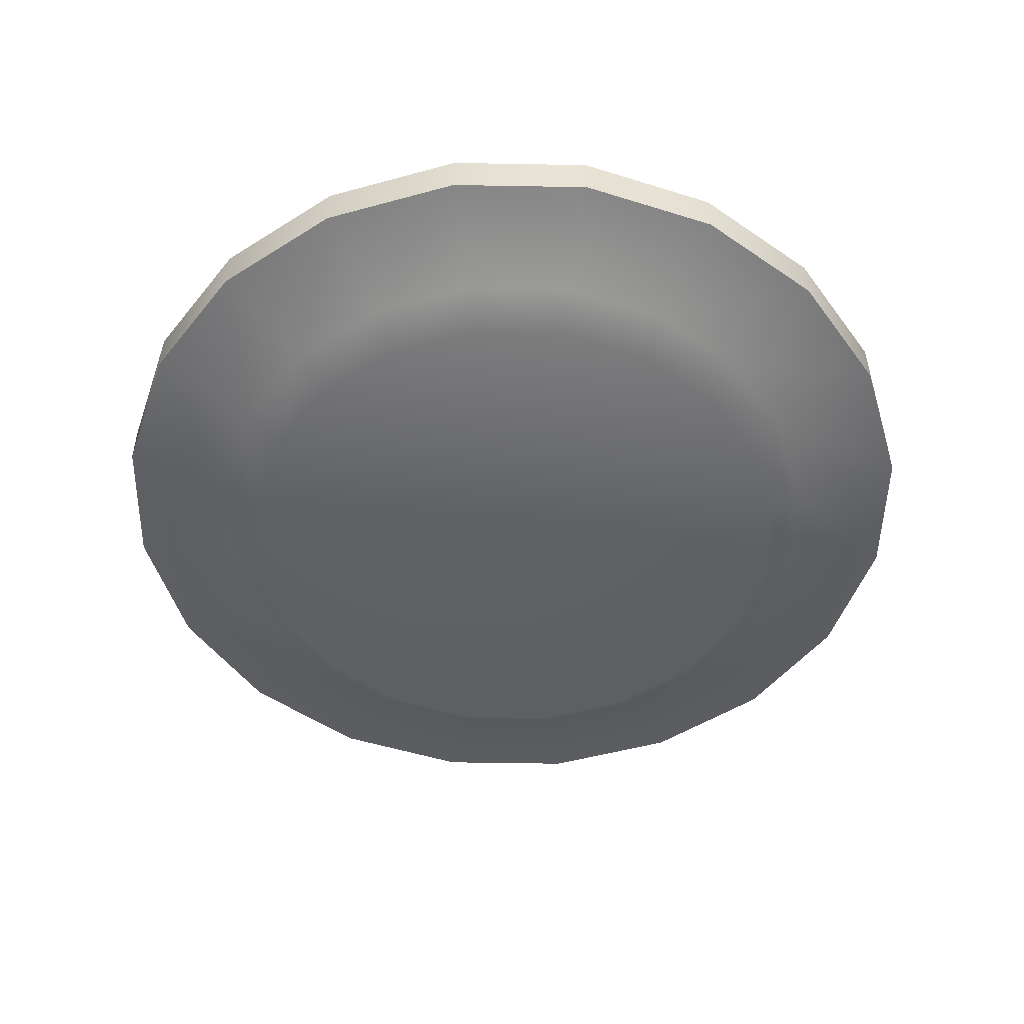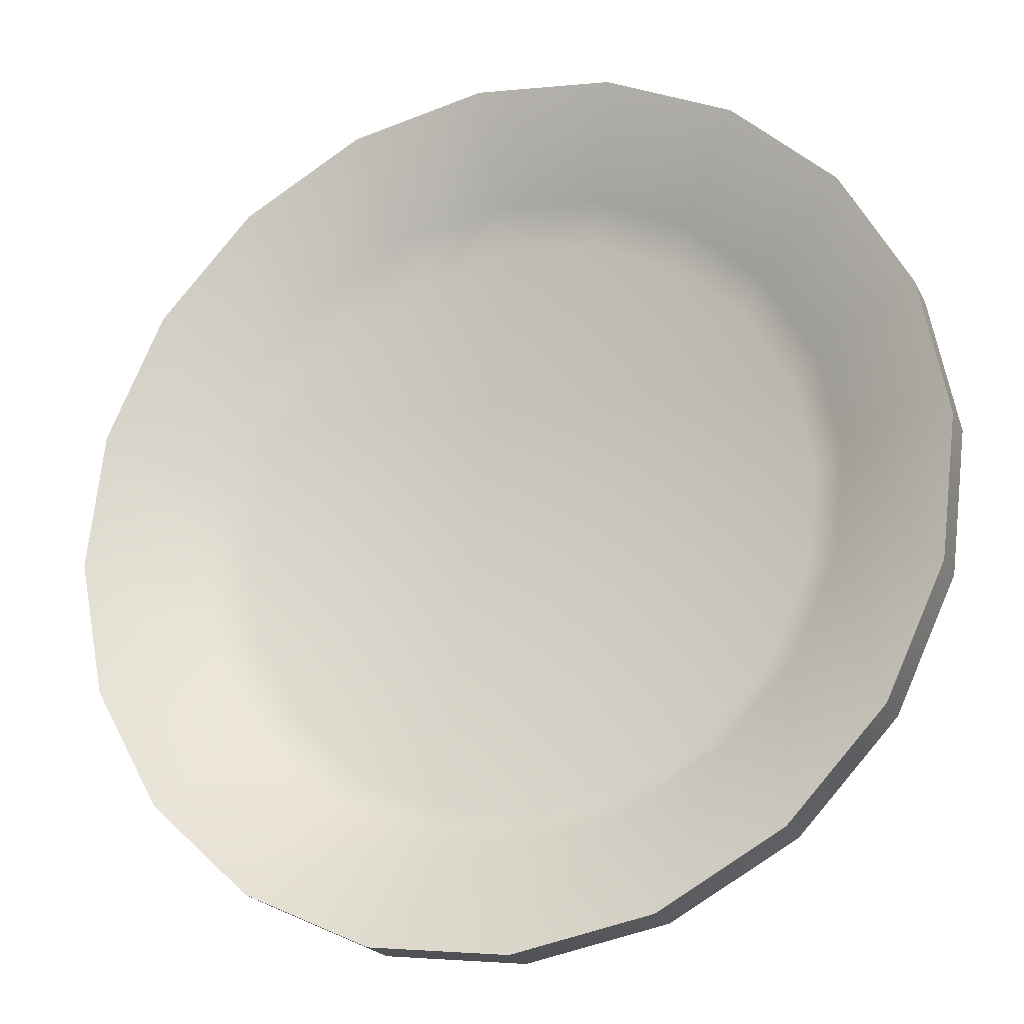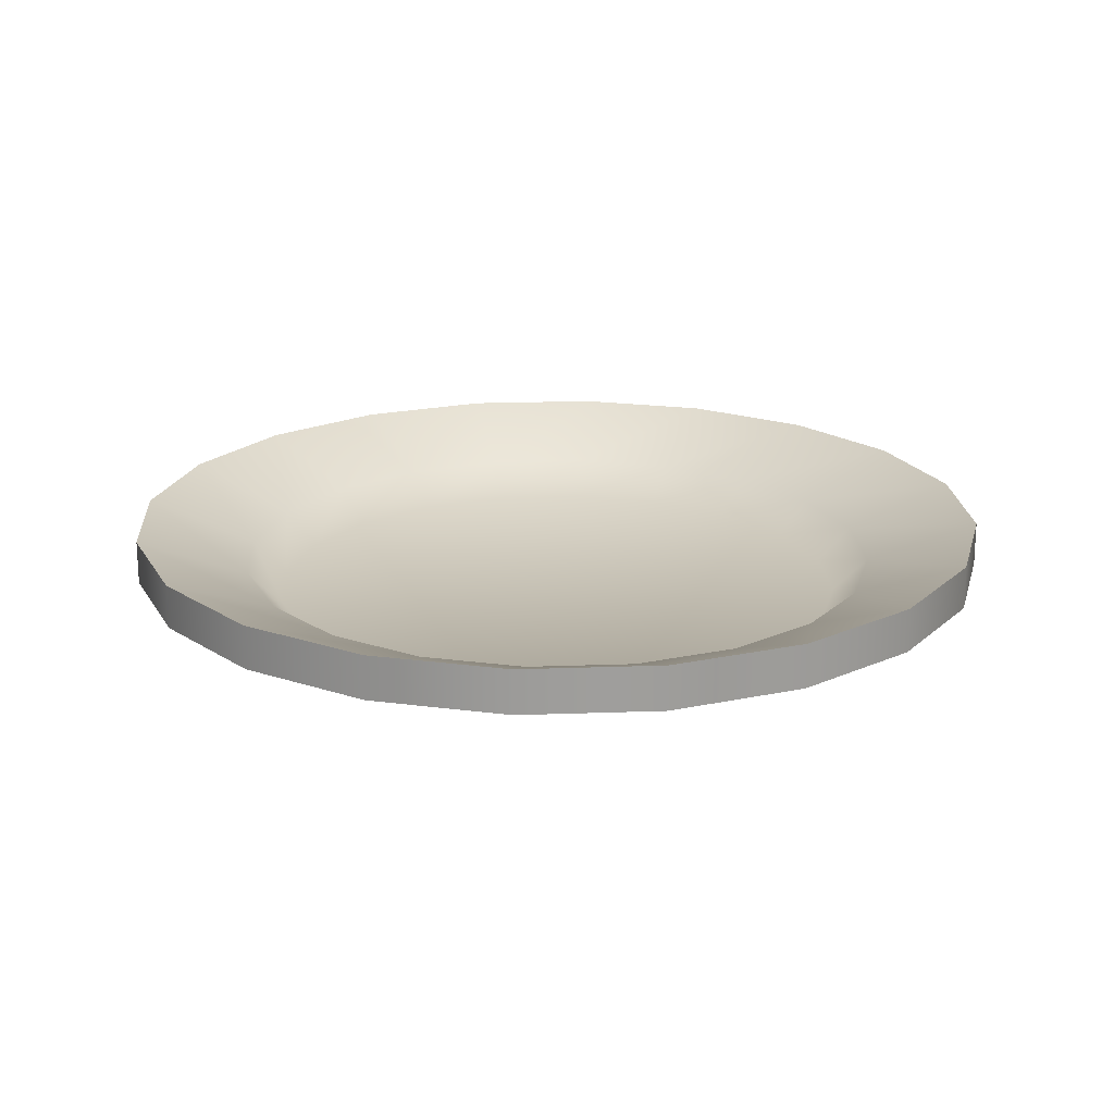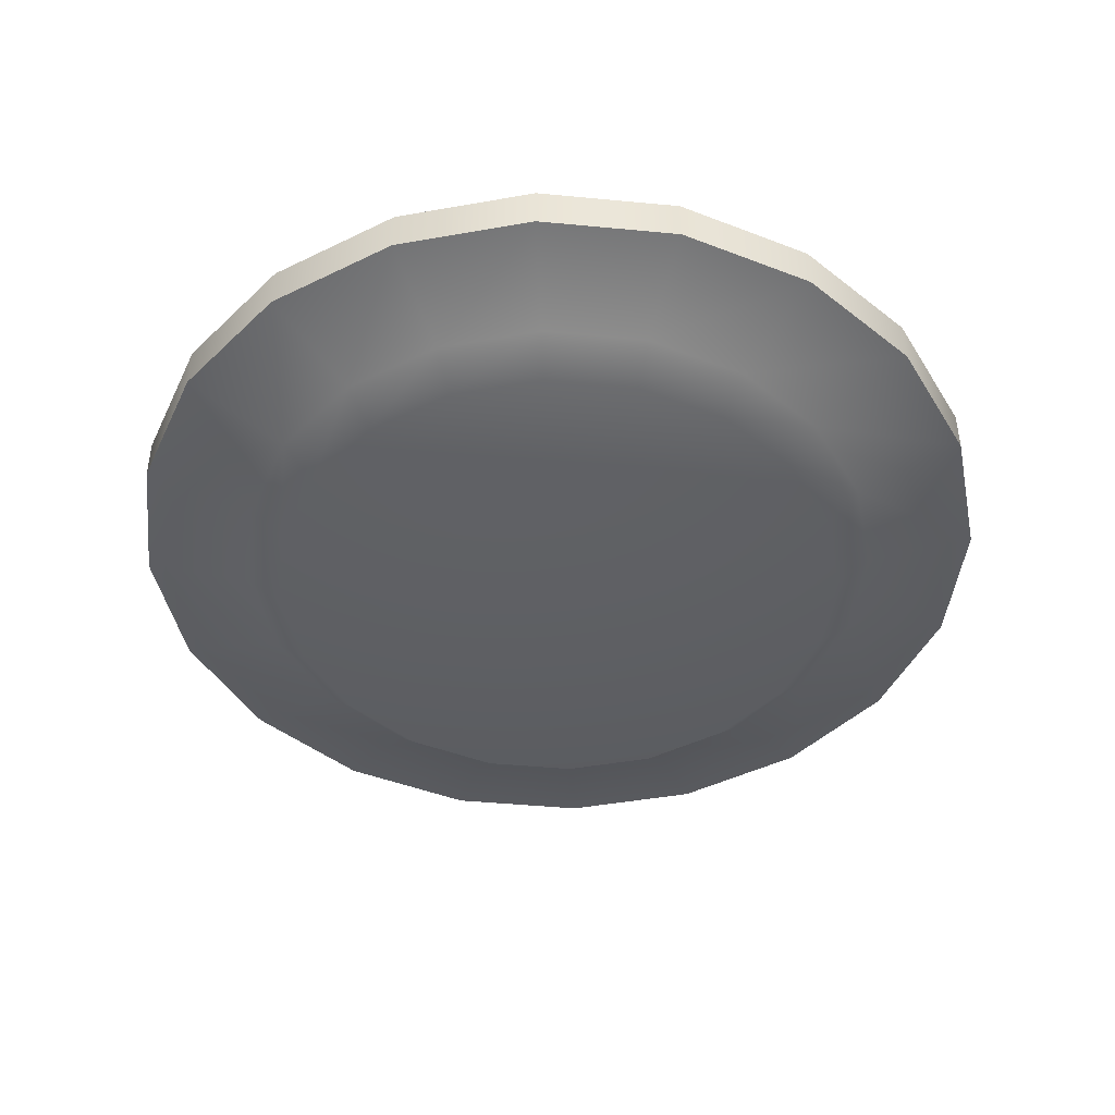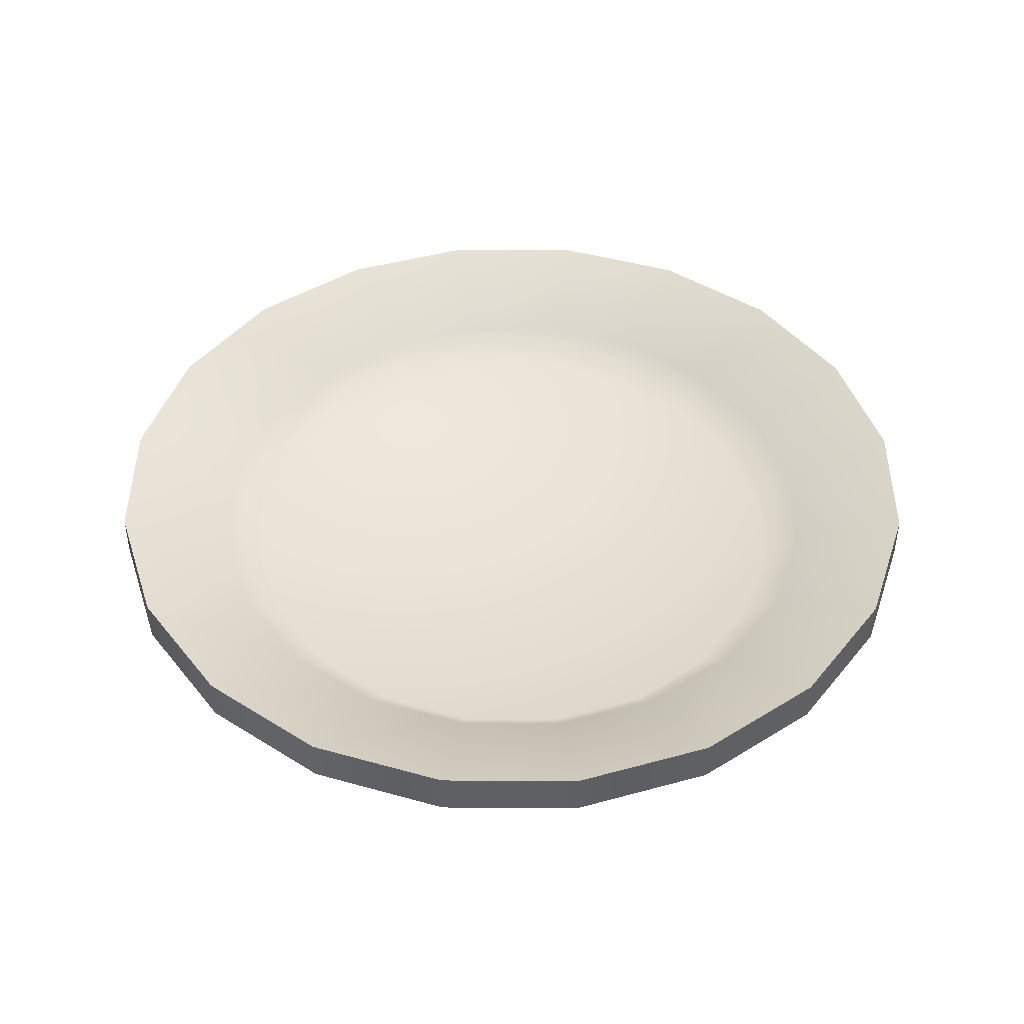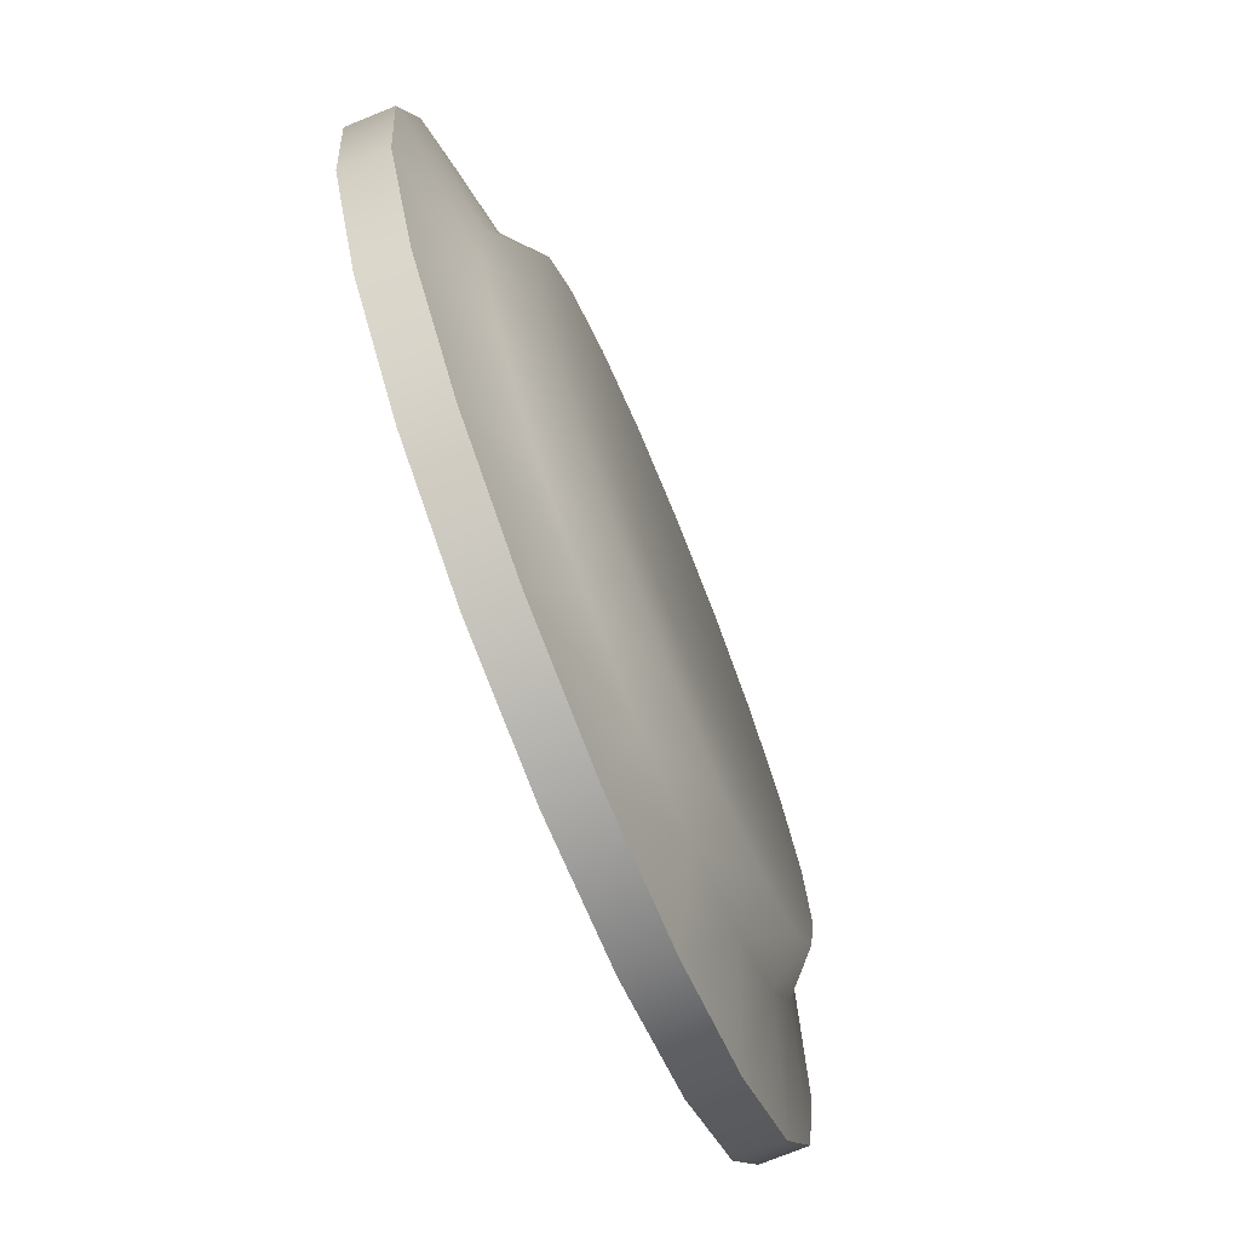
<metadata>
{"format":"obj","ext":"obj","renderer":"f3d","projection":"perspective","resolution":1024,"background":"white","views":[{"elev":-49.6,"azim":118.0,"up":"+Y"},{"elev":-21.2,"azim":-159.3,"up":"+Z"},{"elev":19.5,"azim":-82.8,"up":"+Y"},{"elev":-44.5,"azim":-103.2,"up":"+Y"},{"elev":44.3,"azim":101.3,"up":"+Y"},{"elev":-74.1,"azim":-67.9,"up":"+Z"}]}
</metadata>
<code>
g default
v 4.08 0.05863 -17.14
v 4.185 0.05863 -16.95
v 4.342 0.05863 -16.81
v 4.537 0.05863 -16.72
v 4.75 0.05863 -16.69
v 4.961 0.05863 -16.73
v 5.149 0.05863 -16.84
v 5.295 0.05863 -16.99
v 5.386 0.05863 -17.19
v 5.411 0.05863 -17.4
v 5.37 0.05863 -17.61
v 5.265 0.05863 -17.8
v 5.108 0.05863 -17.95
v 4.913 0.05863 -18.04
v 4.7 0.05863 -18.06
v 4.489 0.05863 -18.02
v 4.301 0.05863 -17.92
v 4.155 0.05863 -17.76
v 4.064 0.05863 -17.57
v 4.039 0.05863 -17.35
v 4.004 0.1328 -17.11
v 4.121 0.1328 -16.9
v 4.297 0.1328 -16.74
v 4.515 0.1328 -16.64
v 4.753 0.1328 -16.61
v 4.989 0.1328 -16.66
v 5.199 0.1328 -16.77
v 5.362 0.1328 -16.95
v 5.463 0.1328 -17.17
v 5.492 0.1328 -17.41
v 5.446 0.1328 -17.64
v 5.329 0.1328 -17.85
v 5.153 0.1328 -18.02
v 4.935 0.1328 -18.12
v 4.697 0.1328 -18.15
v 4.461 0.1328 -18.1
v 4.251 0.1328 -17.98
v 4.088 0.1328 -17.81
v 3.987 0.1328 -17.59
v 3.958 0.1328 -17.35
v 3.761 0.1925 -17.02
v 3.917 0.1925 -16.74
v 4.152 0.1925 -16.53
v 4.444 0.1925 -16.39
v 4.763 0.1925 -16.35
v 5.078 0.1925 -16.41
v 5.359 0.1925 -16.57
v 5.578 0.1925 -16.81
v 5.713 0.1925 -17.1
v 5.751 0.1925 -17.42
v 5.689 0.1925 -17.73
v 5.533 0.1925 -18.01
v 5.298 0.1925 -18.23
v 5.006 0.1925 -18.37
v 4.687 0.1925 -18.4
v 4.372 0.1925 -18.34
v 4.091 0.1925 -18.19
v 3.872 0.1925 -17.95
v 3.737 0.1925 -17.66
v 3.699 0.1925 -17.34
v 3.761 0.2943 -17.02
v 3.917 0.2943 -16.74
v 4.152 0.2943 -16.53
v 4.444 0.2943 -16.39
v 4.763 0.2943 -16.35
v 5.078 0.2943 -16.41
v 5.359 0.2943 -16.57
v 5.578 0.2943 -16.81
v 5.713 0.2943 -17.1
v 5.751 0.2943 -17.42
v 5.689 0.2943 -17.73
v 5.533 0.2943 -18.01
v 5.298 0.2943 -18.23
v 5.006 0.2943 -18.37
v 4.687 0.2943 -18.4
v 4.372 0.2943 -18.34
v 4.091 0.2943 -18.19
v 3.872 0.2943 -17.95
v 3.737 0.2943 -17.66
v 3.699 0.2943 -17.34
v 4.004 0.1943 -17.11
v 4.121 0.1943 -16.9
v 4.297 0.1943 -16.74
v 4.515 0.1943 -16.64
v 4.753 0.1943 -16.61
v 4.989 0.1943 -16.66
v 5.199 0.1943 -16.77
v 5.362 0.1943 -16.95
v 5.463 0.1943 -17.17
v 5.492 0.1943 -17.41
v 5.446 0.1943 -17.64
v 5.329 0.1943 -17.85
v 5.153 0.1943 -18.02
v 4.935 0.1943 -18.12
v 4.697 0.1943 -18.15
v 4.461 0.1943 -18.1
v 4.251 0.1943 -17.98
v 4.088 0.1943 -17.81
v 3.987 0.1943 -17.59
v 3.958 0.1943 -17.35
v 4.08 0.1141 -17.14
v 4.185 0.1141 -16.95
v 4.342 0.1141 -16.81
v 4.537 0.1141 -16.72
v 4.75 0.1141 -16.69
v 4.961 0.1141 -16.73
v 5.149 0.1141 -16.84
v 5.295 0.1141 -16.99
v 5.386 0.1141 -17.19
v 5.411 0.1141 -17.4
v 5.37 0.1141 -17.61
v 5.265 0.1141 -17.8
v 5.108 0.1141 -17.95
v 4.913 0.1141 -18.04
v 4.7 0.1141 -18.06
v 4.489 0.1141 -18.02
v 4.301 0.1141 -17.92
v 4.155 0.1141 -17.76
v 4.064 0.1141 -17.57
v 4.039 0.1141 -17.35
v 4.725 0.08485 -17.38
v 4.725 0.1141 -17.38
g pCylinder12 group5
f 1 2 22 21
f 2 3 23 22
f 3 4 24 23
f 4 5 25 24
f 5 6 26 25
f 6 7 27 26
f 7 8 28 27
f 8 9 29 28
f 9 10 30 29
f 10 11 31 30
f 11 12 32 31
f 12 13 33 32
f 13 14 34 33
f 14 15 35 34
f 15 16 36 35
f 16 17 37 36
f 17 18 38 37
f 18 19 39 38
f 19 20 40 39
f 20 1 21 40
f 21 22 42 41
f 22 23 43 42
f 23 24 44 43
f 24 25 45 44
f 25 26 46 45
f 26 27 47 46
f 27 28 48 47
f 28 29 49 48
f 29 30 50 49
f 30 31 51 50
f 31 32 52 51
f 32 33 53 52
f 33 34 54 53
f 34 35 55 54
f 35 36 56 55
f 36 37 57 56
f 37 38 58 57
f 38 39 59 58
f 39 40 60 59
f 40 21 41 60
f 41 42 62 61
f 42 43 63 62
f 43 44 64 63
f 44 45 65 64
f 45 46 66 65
f 46 47 67 66
f 47 48 68 67
f 48 49 69 68
f 49 50 70 69
f 50 51 71 70
f 51 52 72 71
f 52 53 73 72
f 53 54 74 73
f 54 55 75 74
f 55 56 76 75
f 56 57 77 76
f 57 58 78 77
f 58 59 79 78
f 59 60 80 79
f 60 41 61 80
f 61 62 82 81
f 62 63 83 82
f 63 64 84 83
f 64 65 85 84
f 65 66 86 85
f 66 67 87 86
f 67 68 88 87
f 68 69 89 88
f 69 70 90 89
f 70 71 91 90
f 71 72 92 91
f 72 73 93 92
f 73 74 94 93
f 74 75 95 94
f 75 76 96 95
f 76 77 97 96
f 77 78 98 97
f 78 79 99 98
f 79 80 100 99
f 80 61 81 100
f 81 82 102 101
f 82 83 103 102
f 83 84 104 103
f 84 85 105 104
f 85 86 106 105
f 86 87 107 106
f 87 88 108 107
f 88 89 109 108
f 89 90 110 109
f 90 91 111 110
f 91 92 112 111
f 92 93 113 112
f 93 94 114 113
f 94 95 115 114
f 95 96 116 115
f 96 97 117 116
f 97 98 118 117
f 98 99 119 118
f 99 100 120 119
f 100 81 101 120
f 2 1 121
f 3 2 121
f 4 3 121
f 5 4 121
f 6 5 121
f 7 6 121
f 8 7 121
f 9 8 121
f 10 9 121
f 11 10 121
f 12 11 121
f 13 12 121
f 14 13 121
f 15 14 121
f 16 15 121
f 17 16 121
f 18 17 121
f 19 18 121
f 20 19 121
f 1 20 121
f 101 102 122
f 102 103 122
f 103 104 122
f 104 105 122
f 105 106 122
f 106 107 122
f 107 108 122
f 108 109 122
f 109 110 122
f 110 111 122
f 111 112 122
f 112 113 122
f 113 114 122
f 114 115 122
f 115 116 122
f 116 117 122
f 117 118 122
f 118 119 122
f 119 120 122
f 120 101 122

</code>
